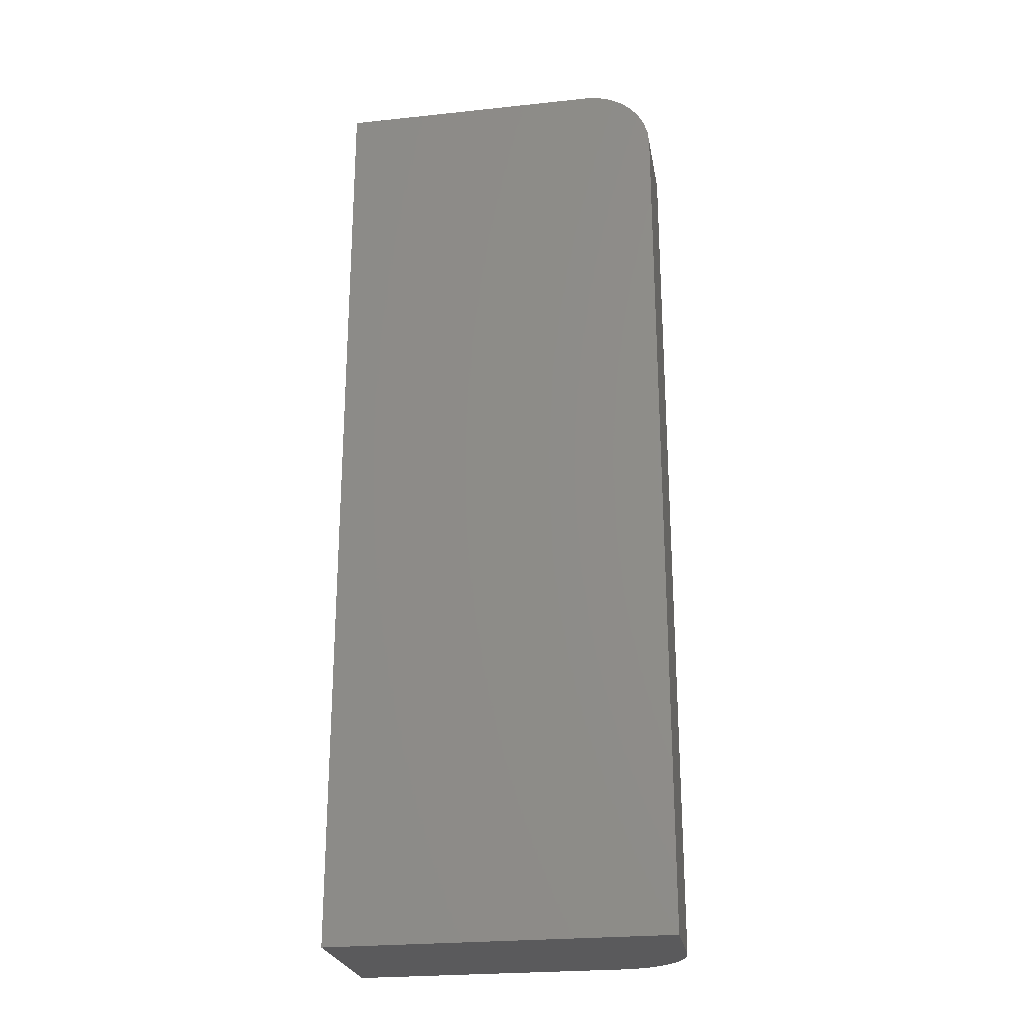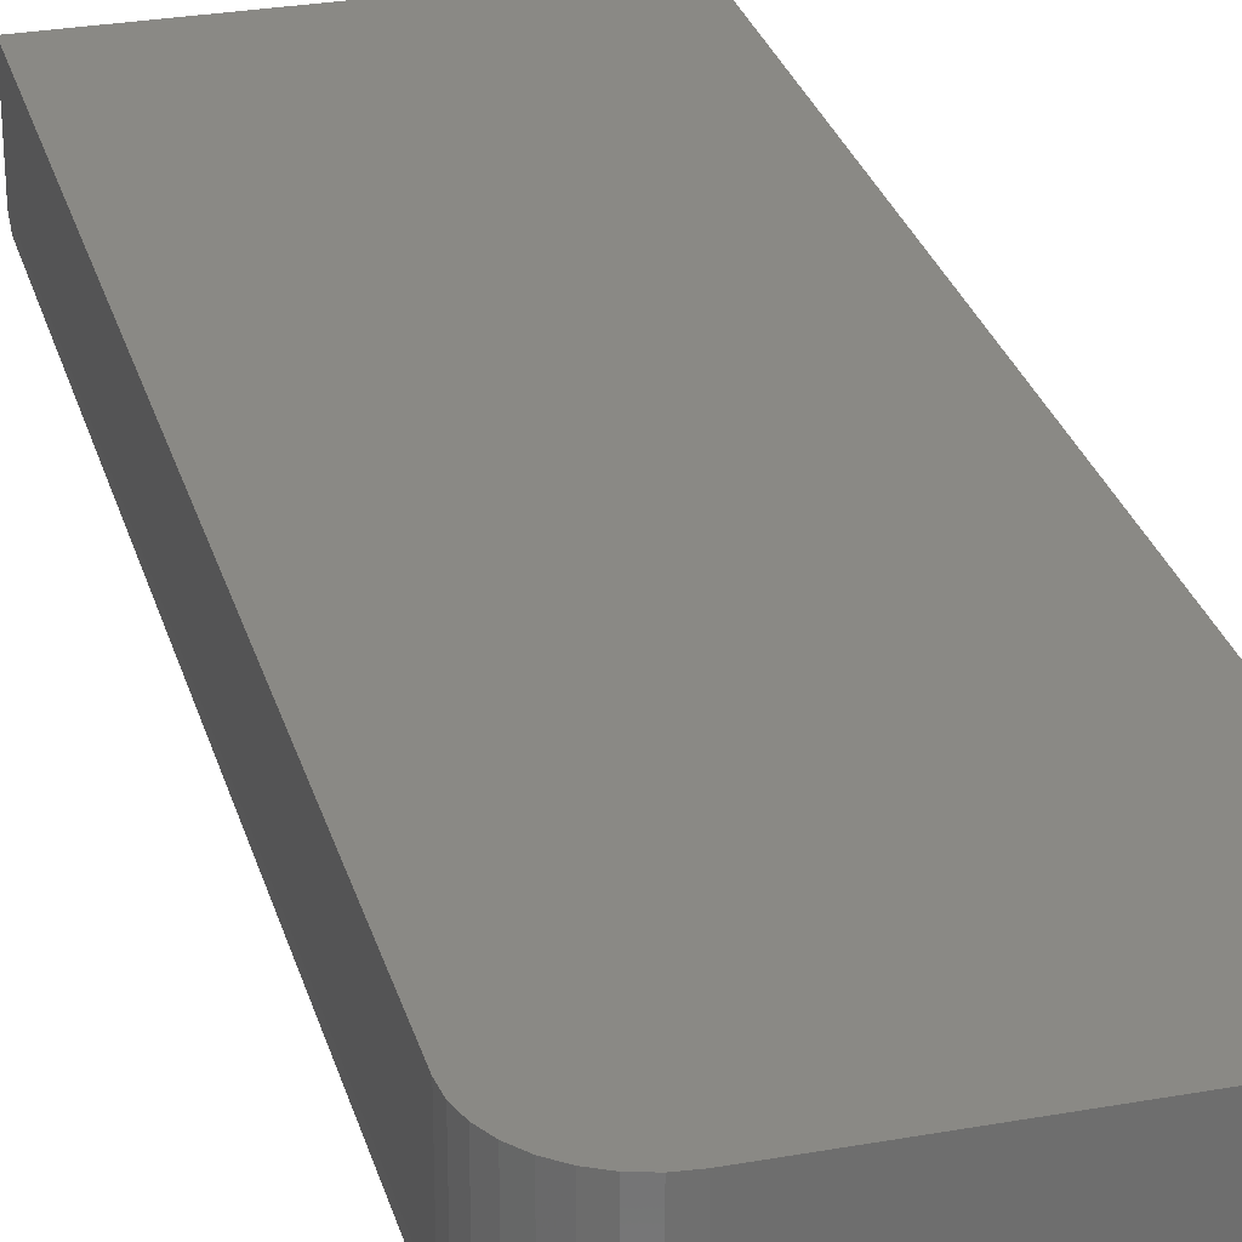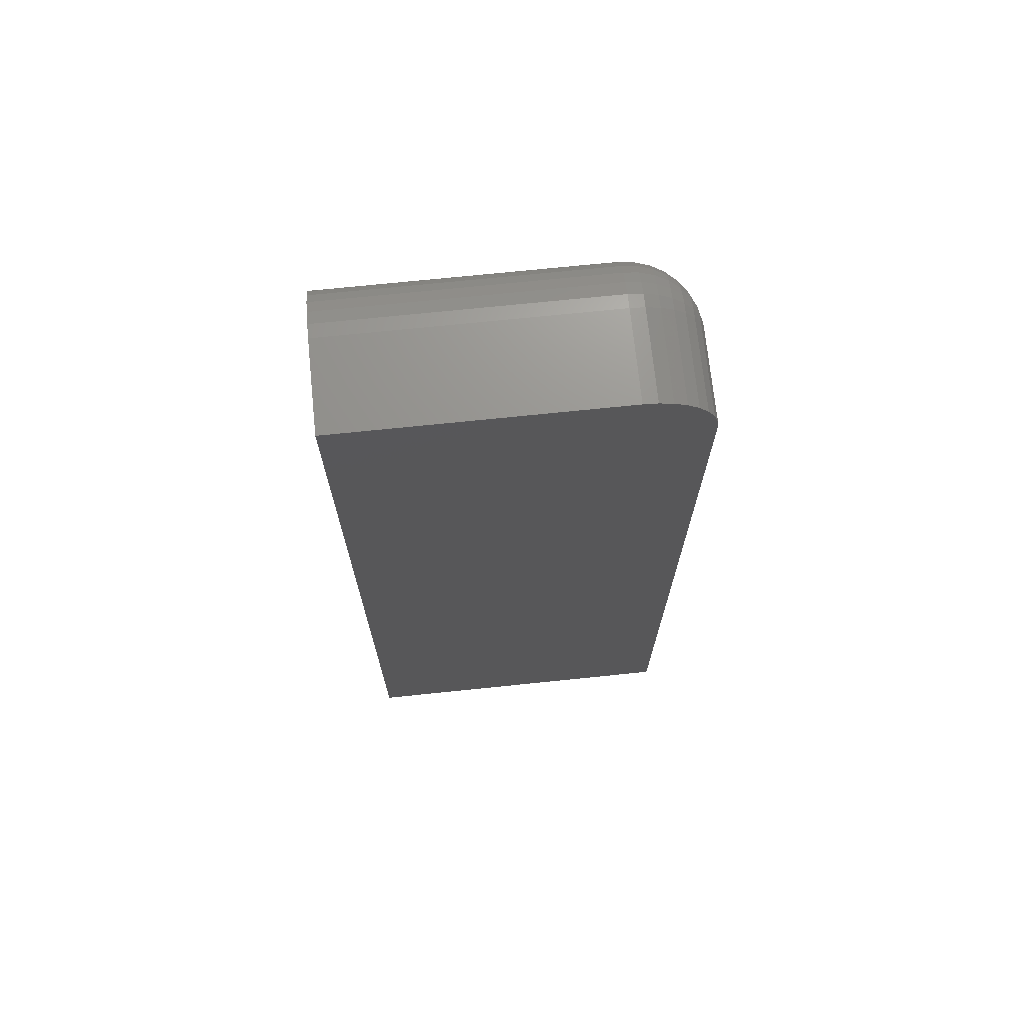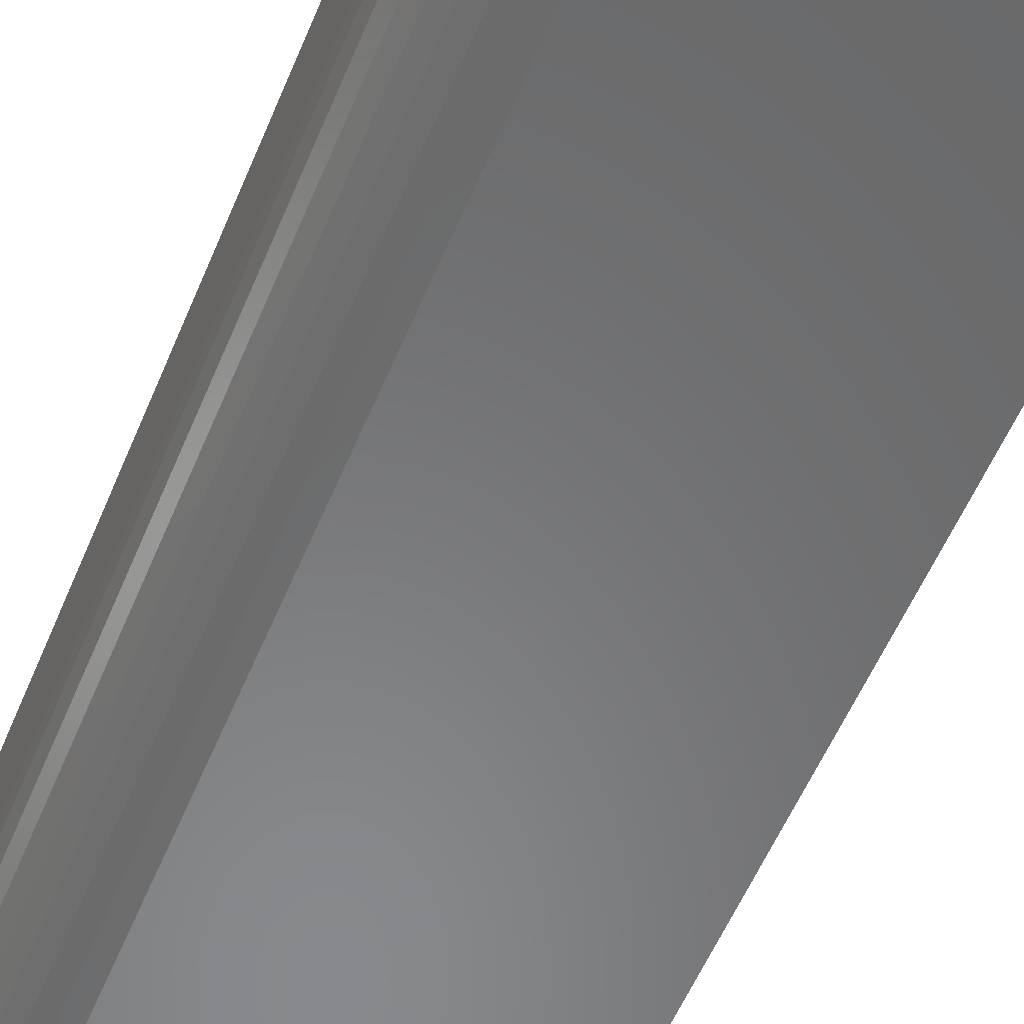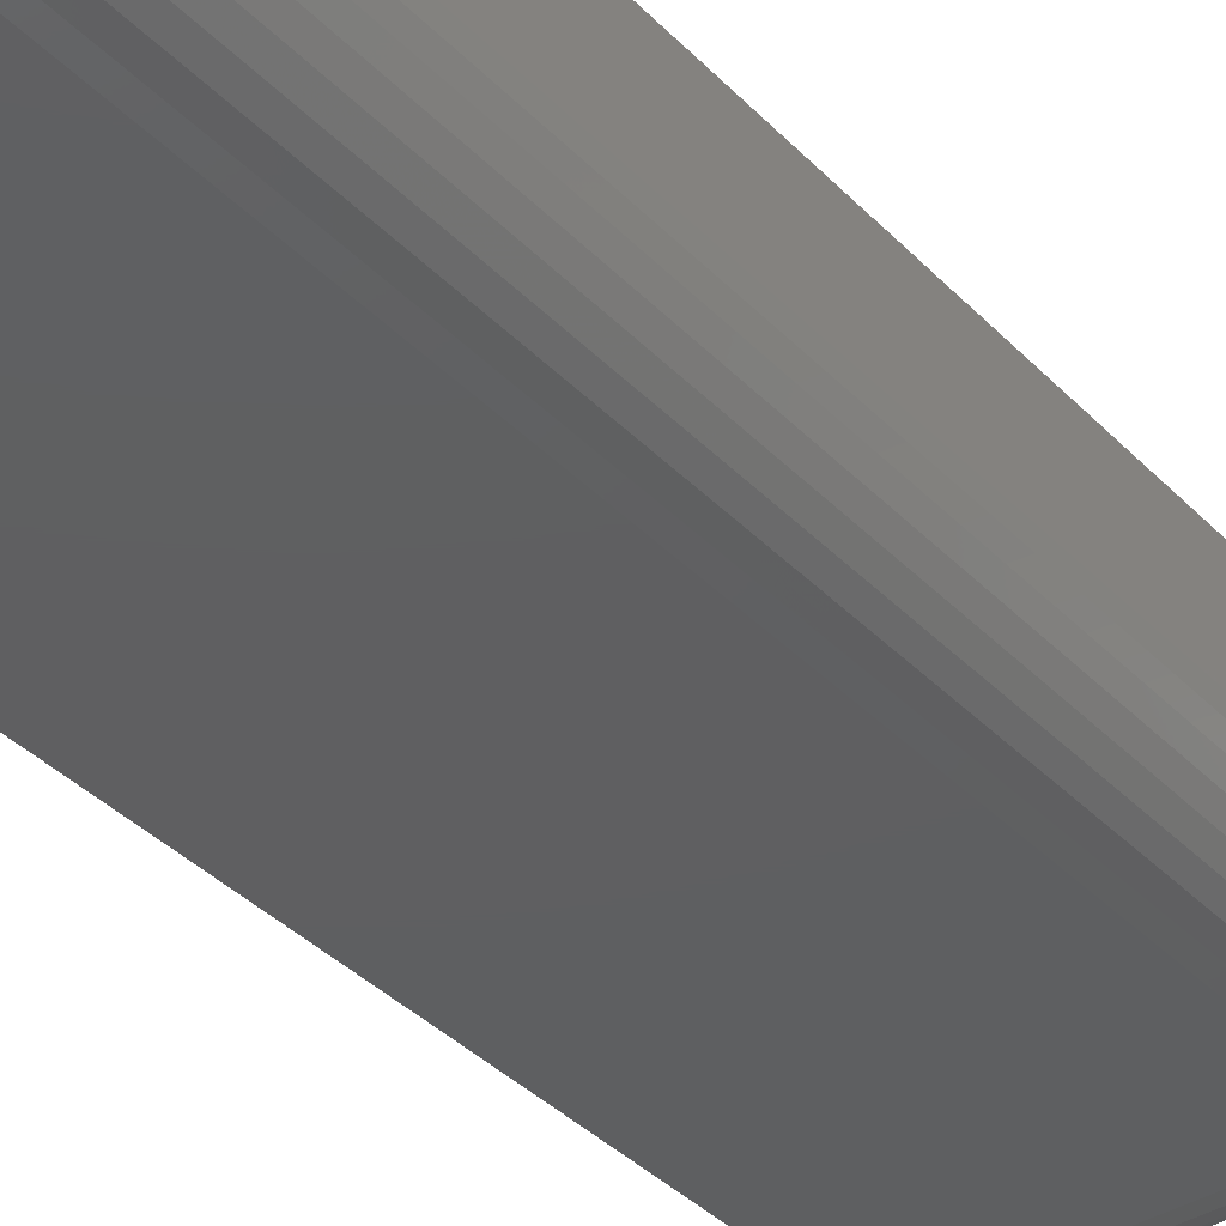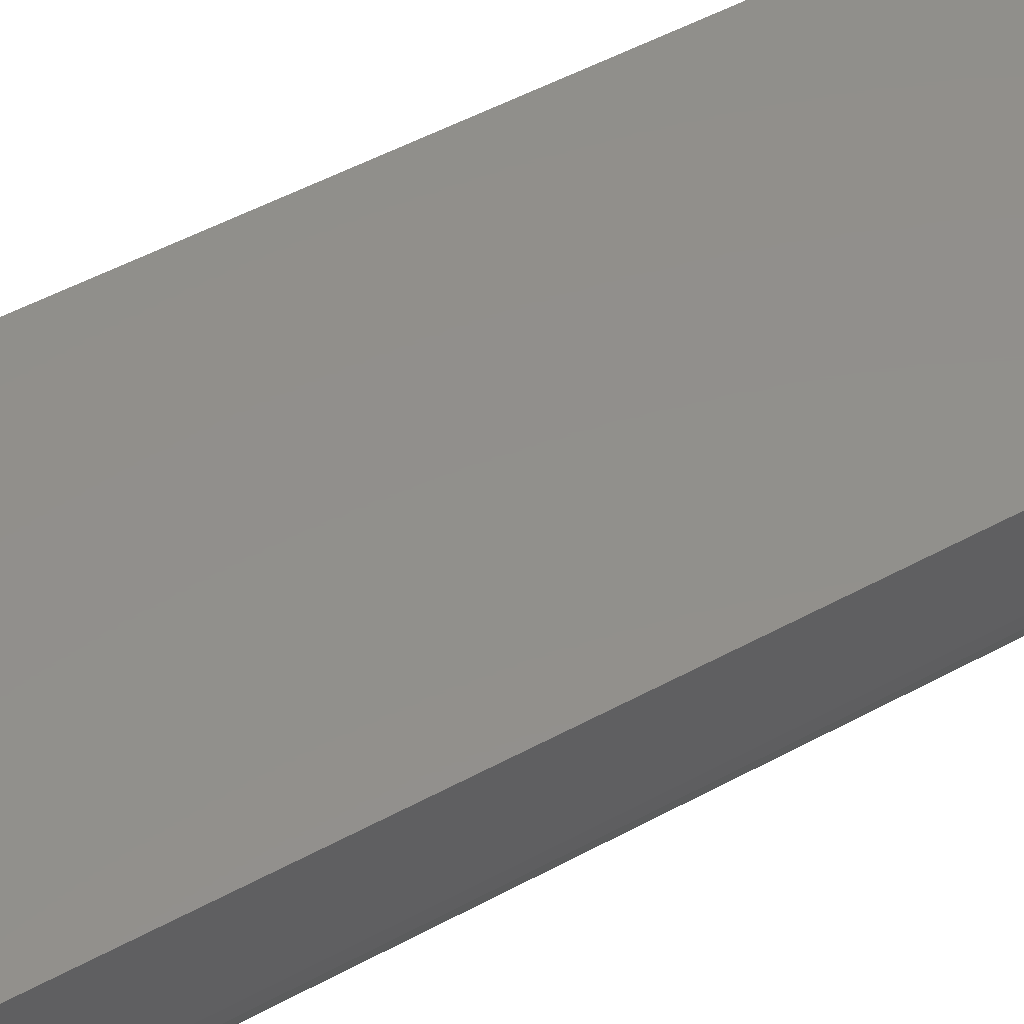
<metadata>
{"format":"stl","ext":"stl","renderer":"f3d","projection":"perspective","resolution":1024,"background":"white","views":[{"elev":-24.7,"azim":9.9,"up":"+Y"},{"elev":28.8,"azim":165.0,"up":"+Z"},{"elev":71.3,"azim":-5.9,"up":"+Y"},{"elev":-55.4,"azim":157.8,"up":"+Z"},{"elev":-38.6,"azim":38.5,"up":"+Z"},{"elev":52.0,"azim":59.7,"up":"+Z"}]}
</metadata>
<code>
# stl→obj: 104 verts, 204 faces
v 0.1067 -0.2908 0
v -0.0139 -0.2908 0
v 0.1067 -0.2847 0.0006005
v -0.0139 -0.2847 0.0006005
v 0.1067 -0.2788 0.002379
v -0.0139 -0.2788 0.002379
v 0.1067 -0.2734 0.005267
v -0.0139 -0.2734 0.005267
v 0.1067 -0.2687 0.009153
v -0.0139 -0.2687 0.009153
v 0.1067 -0.2648 0.01389
v -0.0139 -0.2648 0.01389
v 0.1067 -0.2619 0.01929
v -0.0139 -0.2619 0.01929
v 0.1067 -0.2601 0.02515
v -0.0139 -0.2601 0.02515
v 0.1067 -0.2595 0.03125
v -0.0139 -0.2595 0.03125
v -0.0139 -0.6858 0
v 0.1067 -0.6858 0
v 0.1067 -0.2595 0.07031
v -0.0139 -0.2595 0.07031
v 0.1379 -0.6858 0.07031
v 0.1379 -0.6858 0.03125
v 0.1379 -0.2908 0.07031
v 0.1379 -0.2908 0.03125
v 0.1186 -0.2619 0.07031
v 0.1128 -0.2601 0.07031
v -0.0139 -0.6858 0.07031
v 0.1373 -0.2847 0.07031
v 0.1355 -0.2788 0.07031
v 0.1326 -0.2734 0.07031
v 0.1288 -0.2687 0.07031
v 0.124 -0.2648 0.07031
v 0.1355 -0.6858 0.01929
v 0.1373 -0.6858 0.02515
v 0.1128 -0.6858 0.0006005
v 0.1186 -0.6858 0.002379
v 0.124 -0.6858 0.005267
v 0.1288 -0.6858 0.009153
v 0.1326 -0.6858 0.01389
v 0.1128 -0.2908 0.0006005
v 0.1186 -0.2908 0.002379
v 0.124 -0.2908 0.005267
v 0.1288 -0.2908 0.009153
v 0.1326 -0.2908 0.01389
v 0.1355 -0.2908 0.01929
v 0.1373 -0.2908 0.02515
v 0.1128 -0.2601 0.03125
v 0.1186 -0.2619 0.03125
v 0.124 -0.2648 0.03125
v 0.1288 -0.2687 0.03125
v 0.1326 -0.2734 0.03125
v 0.1355 -0.2788 0.03125
v 0.1373 -0.2847 0.03125
v 0.1373 -0.2896 0.02527
v 0.1373 -0.2885 0.02562
v 0.1373 -0.2874 0.02618
v 0.1373 -0.2865 0.02694
v 0.1373 -0.2857 0.02786
v 0.1373 -0.2852 0.02892
v 0.1373 -0.2848 0.03006
v 0.1355 -0.2791 0.02892
v 0.1326 -0.2738 0.02786
v 0.1288 -0.2691 0.02694
v 0.124 -0.2653 0.02618
v 0.1186 -0.2625 0.02562
v 0.1128 -0.2607 0.02527
v 0.1355 -0.2885 0.01952
v 0.1326 -0.2874 0.01422
v 0.1288 -0.2865 0.009578
v 0.124 -0.2857 0.005766
v 0.1186 -0.2852 0.002934
v 0.1128 -0.2848 0.001189
v 0.1355 -0.2862 0.0202
v 0.1326 -0.2841 0.01521
v 0.1288 -0.2823 0.01083
v 0.124 -0.2808 0.007244
v 0.1186 -0.2797 0.004576
v 0.1128 -0.2791 0.002934
v 0.1355 -0.2841 0.02131
v 0.1326 -0.2811 0.01681
v 0.1288 -0.2785 0.01288
v 0.124 -0.2764 0.009646
v 0.1186 -0.2747 0.007244
v 0.1128 -0.2738 0.005766
v 0.1355 -0.2823 0.02279
v 0.1326 -0.2785 0.01897
v 0.1288 -0.2752 0.01562
v 0.124 -0.2724 0.01288
v 0.1186 -0.2704 0.01083
v 0.1128 -0.2691 0.009578
v 0.1355 -0.2808 0.02461
v 0.1326 -0.2764 0.0216
v 0.1288 -0.2724 0.01897
v 0.124 -0.2692 0.01681
v 0.1186 -0.2668 0.01521
v 0.1128 -0.2653 0.01422
v 0.1355 -0.2797 0.02667
v 0.1326 -0.2747 0.02461
v 0.1288 -0.2704 0.02279
v 0.124 -0.2668 0.02131
v 0.1186 -0.2641 0.0202
v 0.1128 -0.2625 0.01952
f 1 2 3
f 3 2 4
f 3 4 5
f 5 4 6
f 5 6 7
f 7 6 8
f 7 8 9
f 9 8 10
f 9 10 11
f 11 10 12
f 11 12 13
f 13 12 14
f 13 14 15
f 15 14 16
f 15 16 17
f 17 16 18
f 19 2 20
f 20 2 1
f 21 17 22
f 22 17 18
f 23 24 25
f 25 24 26
f 21 27 28
f 22 29 23
f 22 23 25
f 22 25 30
f 22 30 31
f 22 31 32
f 22 32 33
f 22 33 34
f 22 34 27
f 22 27 21
f 24 35 36
f 23 29 19
f 23 19 20
f 23 20 37
f 23 37 38
f 23 38 39
f 23 39 40
f 23 40 41
f 23 41 35
f 23 35 24
f 20 1 37
f 37 1 42
f 37 42 38
f 38 42 43
f 38 43 39
f 39 43 44
f 39 44 40
f 40 44 45
f 40 45 41
f 41 45 46
f 41 46 35
f 35 46 47
f 35 47 36
f 36 47 48
f 36 48 24
f 24 48 26
f 17 21 49
f 49 21 28
f 49 28 50
f 50 28 27
f 50 27 51
f 51 27 34
f 51 34 52
f 52 34 33
f 52 33 53
f 53 33 32
f 53 32 54
f 54 32 31
f 54 31 55
f 55 31 30
f 55 30 26
f 26 30 25
f 26 48 56
f 26 56 57
f 26 57 58
f 26 58 59
f 26 59 60
f 26 60 61
f 26 61 62
f 26 62 55
f 55 62 54
f 54 62 63
f 54 63 53
f 53 63 64
f 53 64 52
f 52 64 65
f 52 65 51
f 51 65 66
f 51 66 50
f 50 66 67
f 50 67 49
f 49 67 68
f 49 68 17
f 17 68 15
f 56 48 69
f 69 48 47
f 69 47 70
f 70 47 46
f 70 46 71
f 71 46 45
f 71 45 72
f 72 45 44
f 72 44 73
f 73 44 43
f 73 43 74
f 74 43 42
f 74 42 3
f 3 42 1
f 57 56 75
f 75 56 69
f 75 69 76
f 76 69 70
f 76 70 77
f 77 70 71
f 77 71 78
f 78 71 72
f 78 72 79
f 79 72 73
f 79 73 80
f 80 73 74
f 80 74 5
f 5 74 3
f 58 57 81
f 81 57 75
f 81 75 82
f 82 75 76
f 82 76 83
f 83 76 77
f 83 77 84
f 84 77 78
f 84 78 85
f 85 78 79
f 85 79 86
f 86 79 80
f 86 80 7
f 7 80 5
f 59 58 87
f 87 58 81
f 87 81 88
f 88 81 82
f 88 82 89
f 89 82 83
f 89 83 90
f 90 83 84
f 90 84 91
f 91 84 85
f 91 85 92
f 92 85 86
f 92 86 9
f 9 86 7
f 60 59 93
f 93 59 87
f 93 87 94
f 94 87 88
f 94 88 95
f 95 88 89
f 95 89 96
f 96 89 90
f 96 90 97
f 97 90 91
f 97 91 98
f 98 91 92
f 98 92 11
f 11 92 9
f 61 60 99
f 99 60 93
f 99 93 100
f 100 93 94
f 100 94 101
f 101 94 95
f 101 95 102
f 102 95 96
f 102 96 103
f 103 96 97
f 103 97 104
f 104 97 98
f 104 98 13
f 13 98 11
f 62 61 63
f 63 61 99
f 63 99 64
f 64 99 100
f 64 100 65
f 65 100 101
f 65 101 66
f 66 101 102
f 66 102 67
f 67 102 103
f 67 103 68
f 68 103 104
f 68 104 15
f 15 104 13
f 18 14 22
f 18 16 14
f 8 6 12
f 12 10 8
f 29 22 4
f 29 4 2
f 29 2 19
f 4 22 14
f 4 14 12
f 4 12 6

</code>
